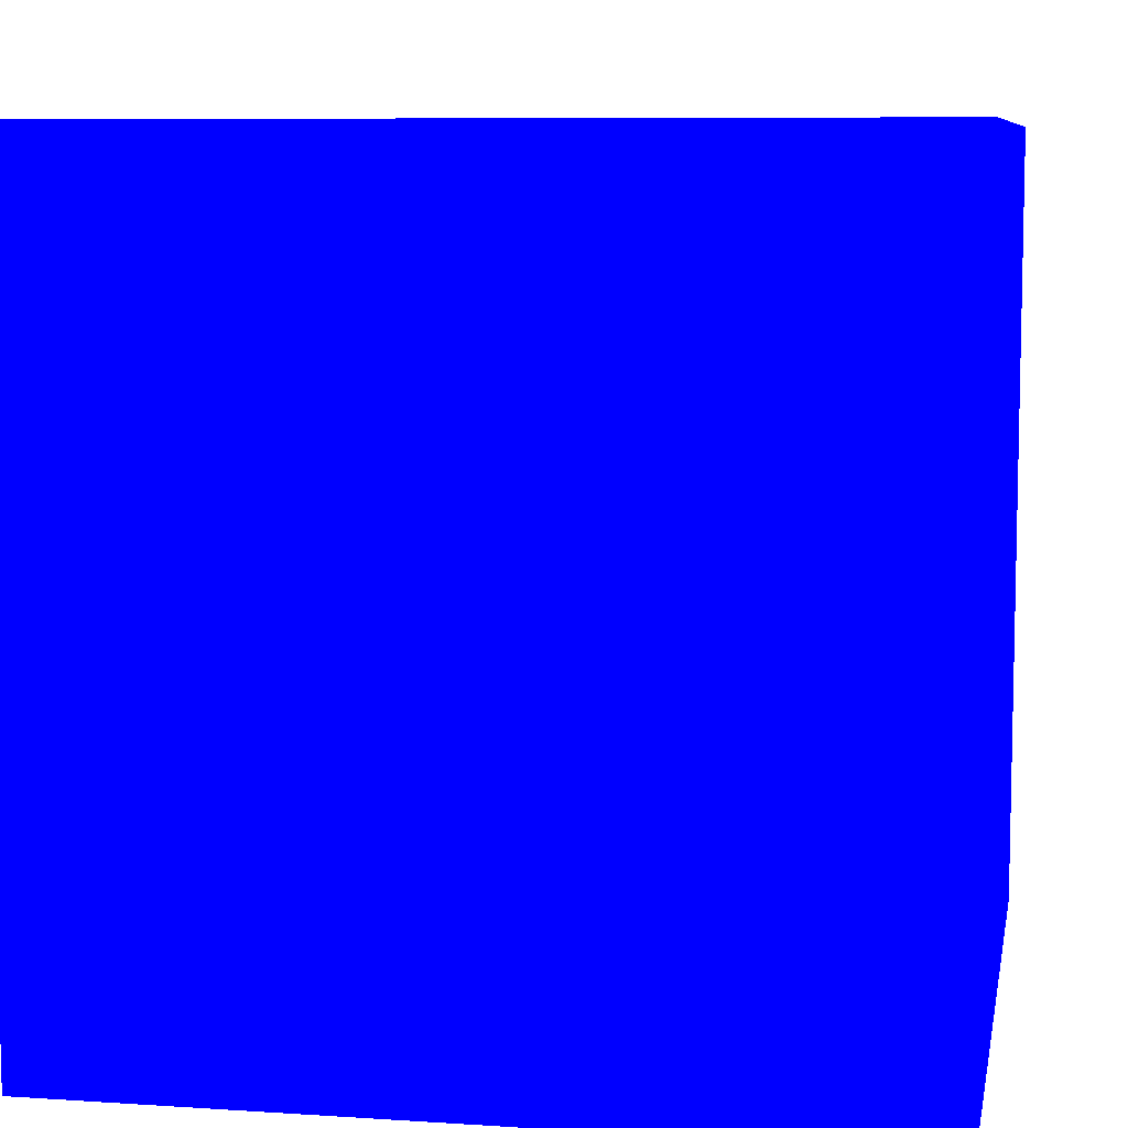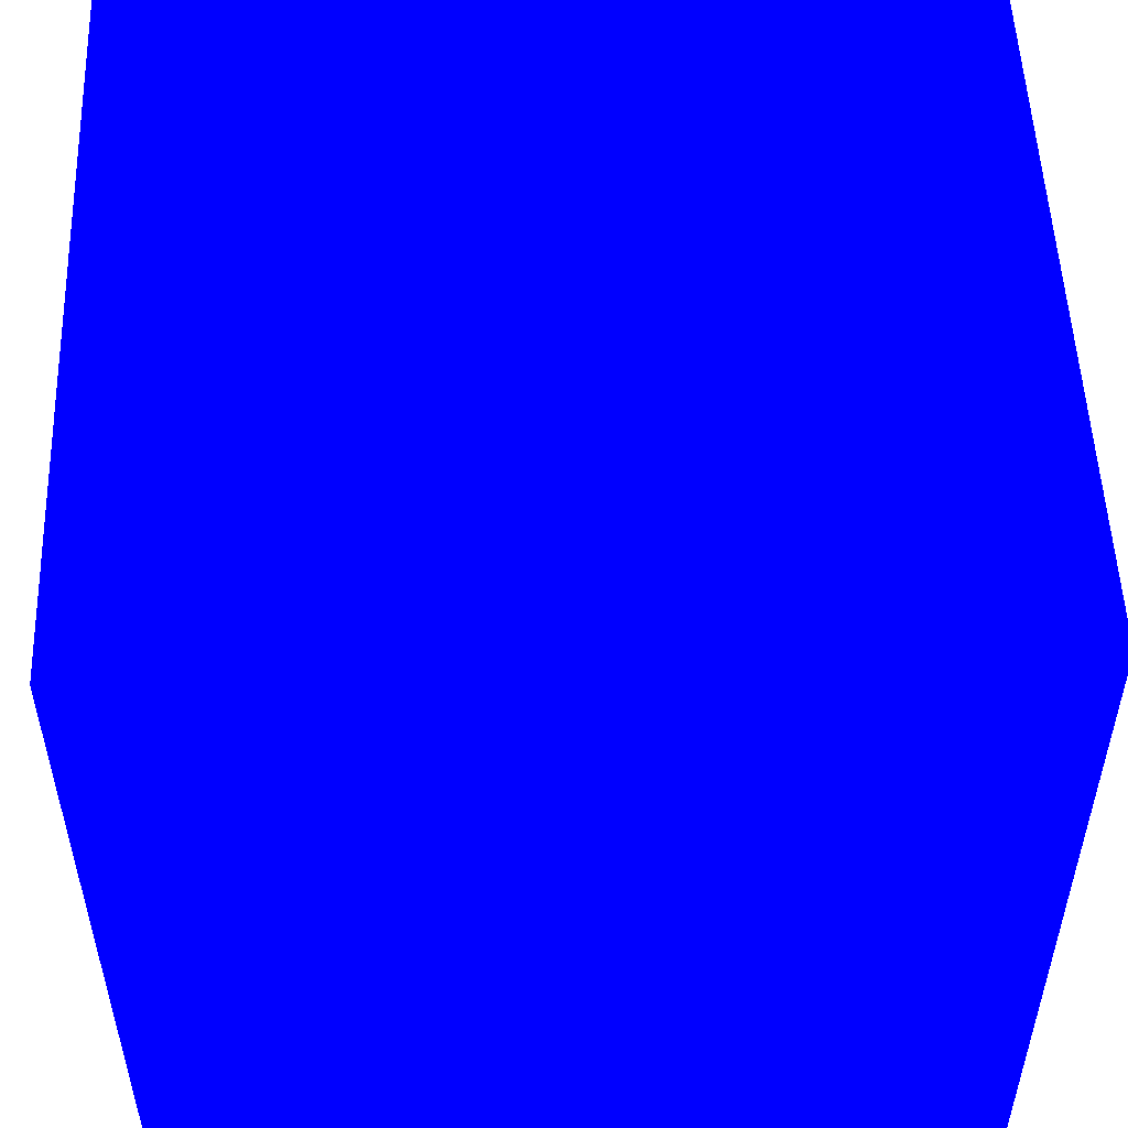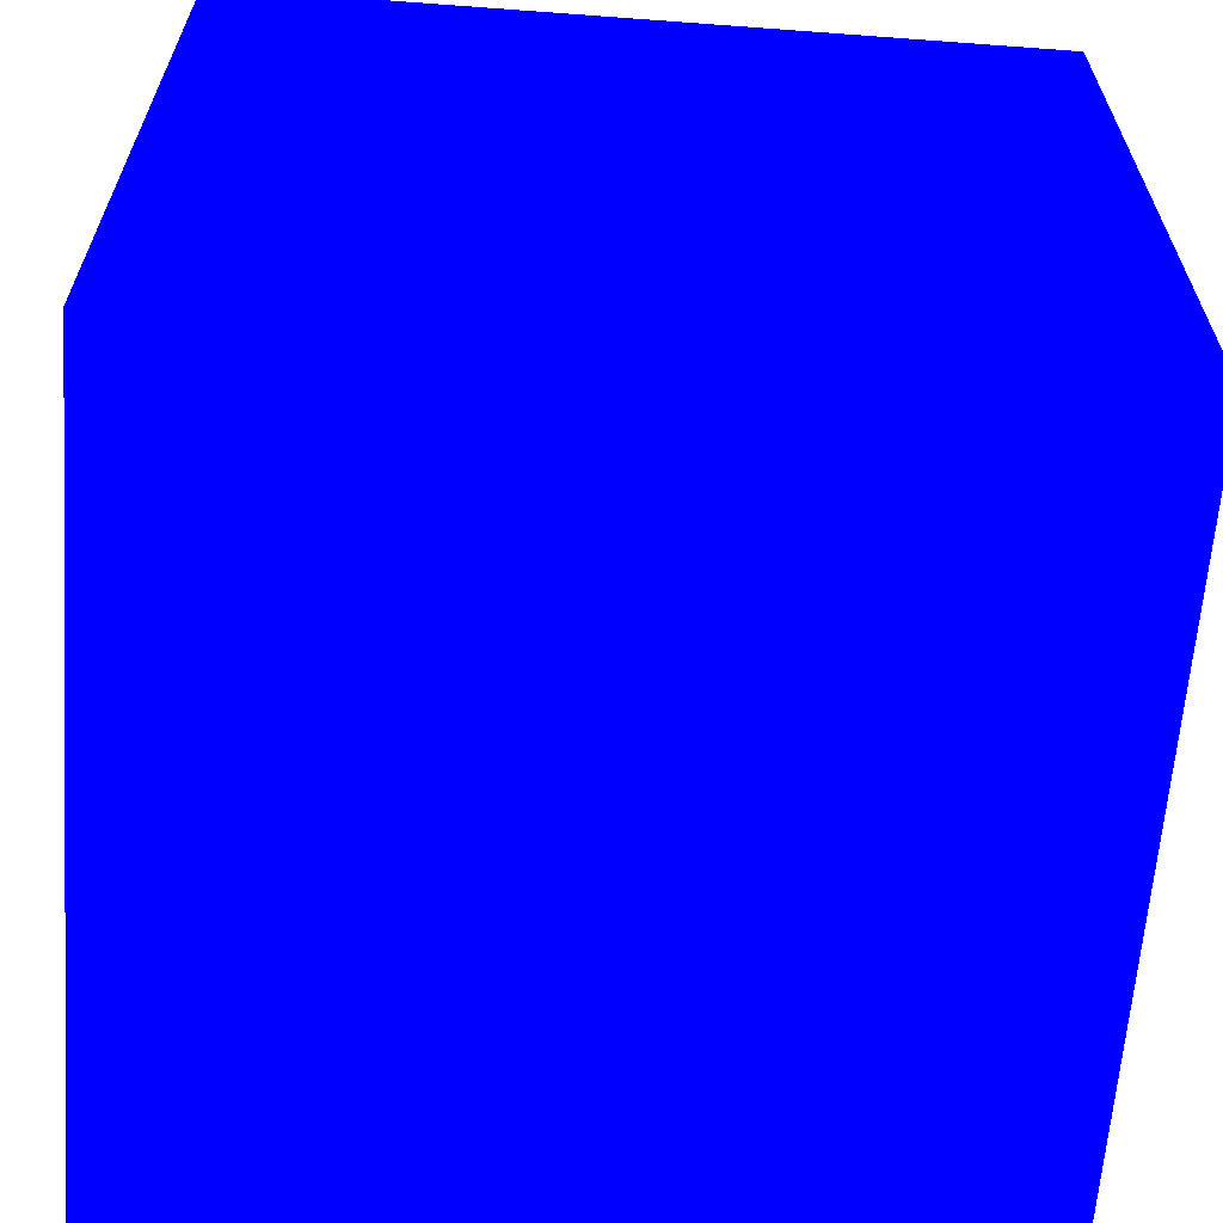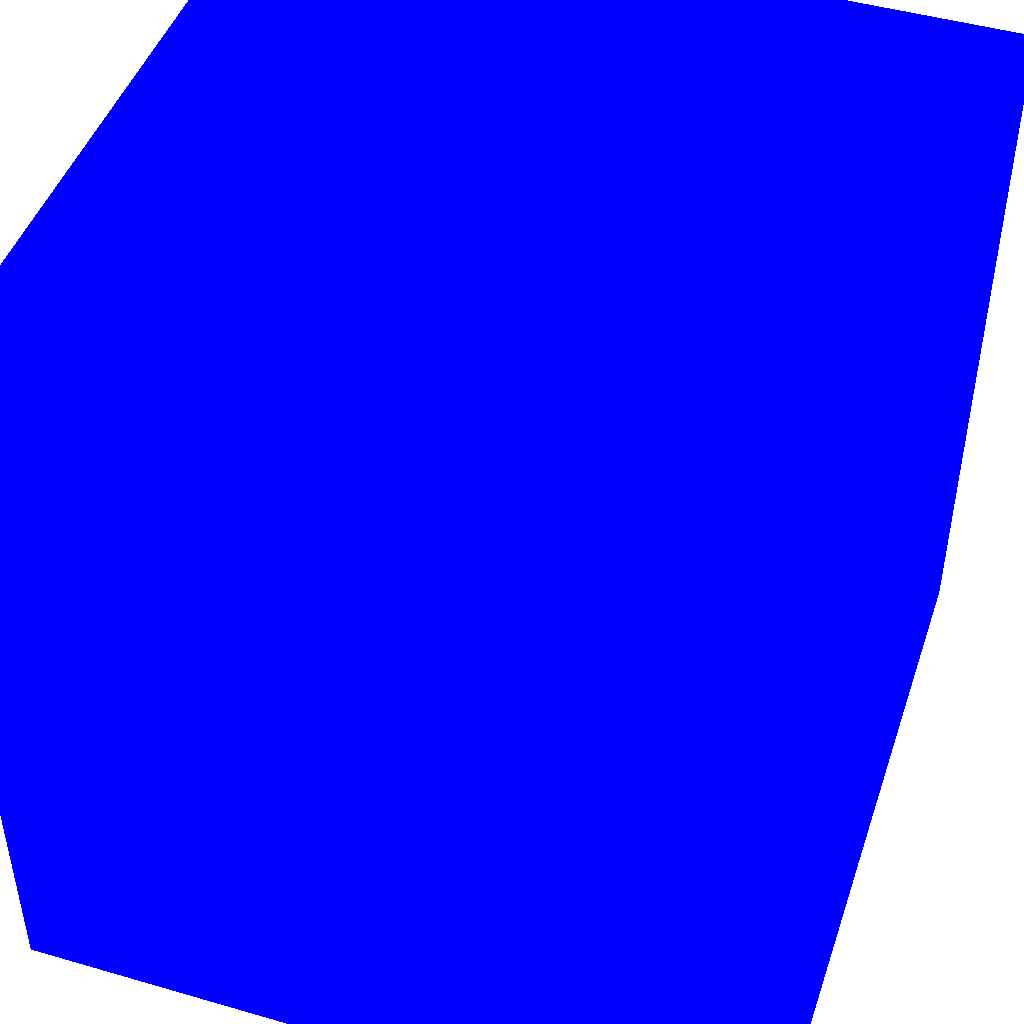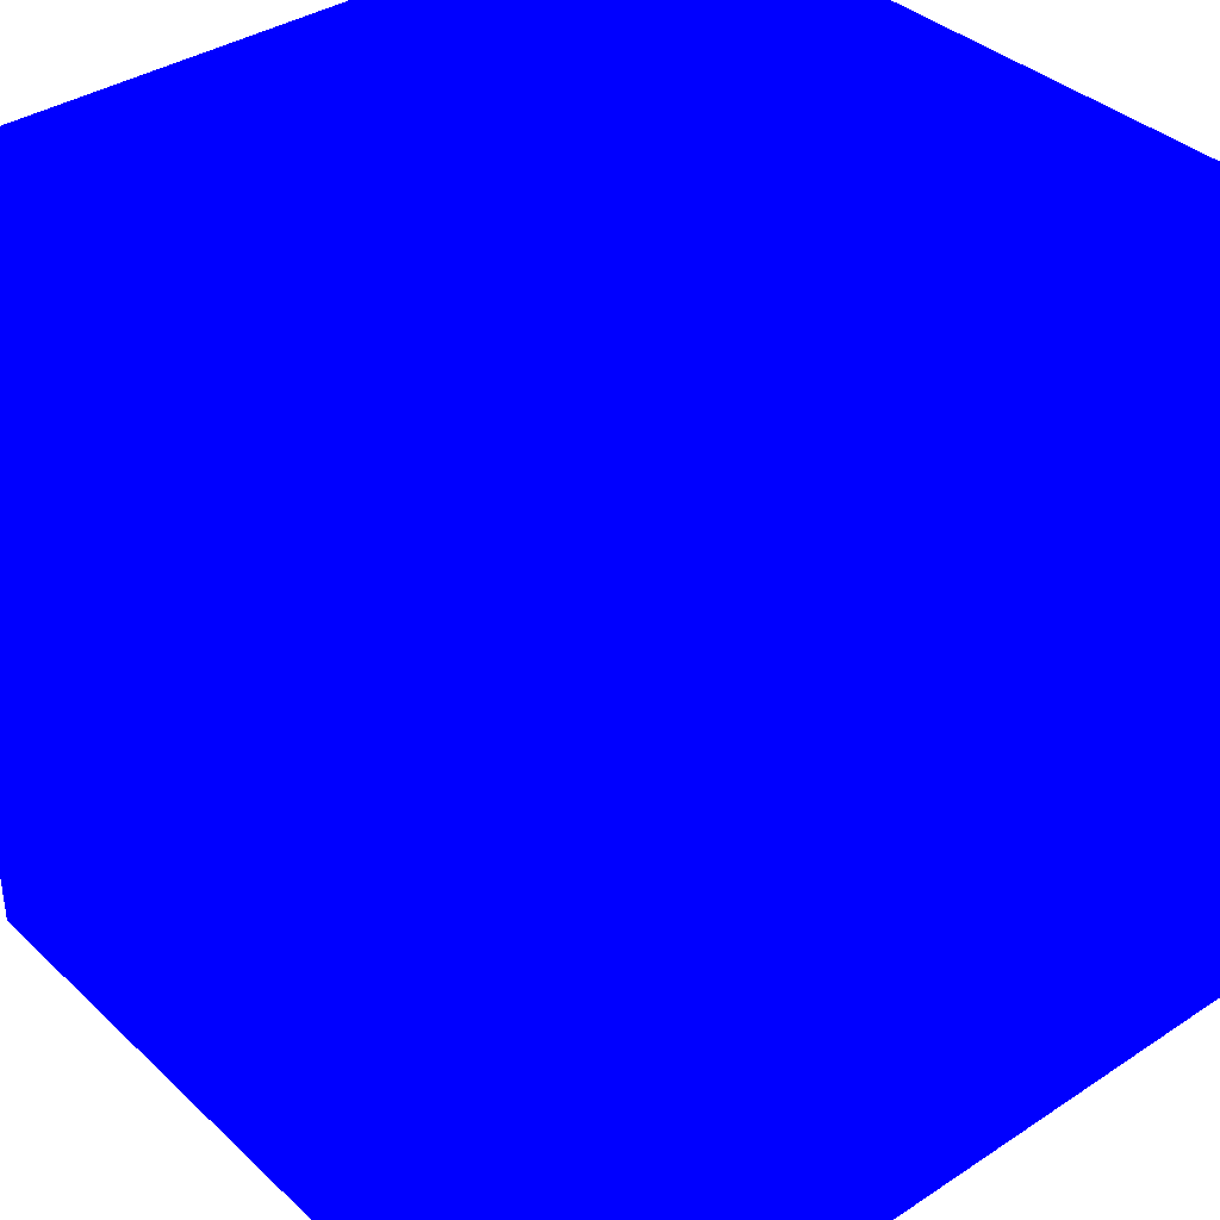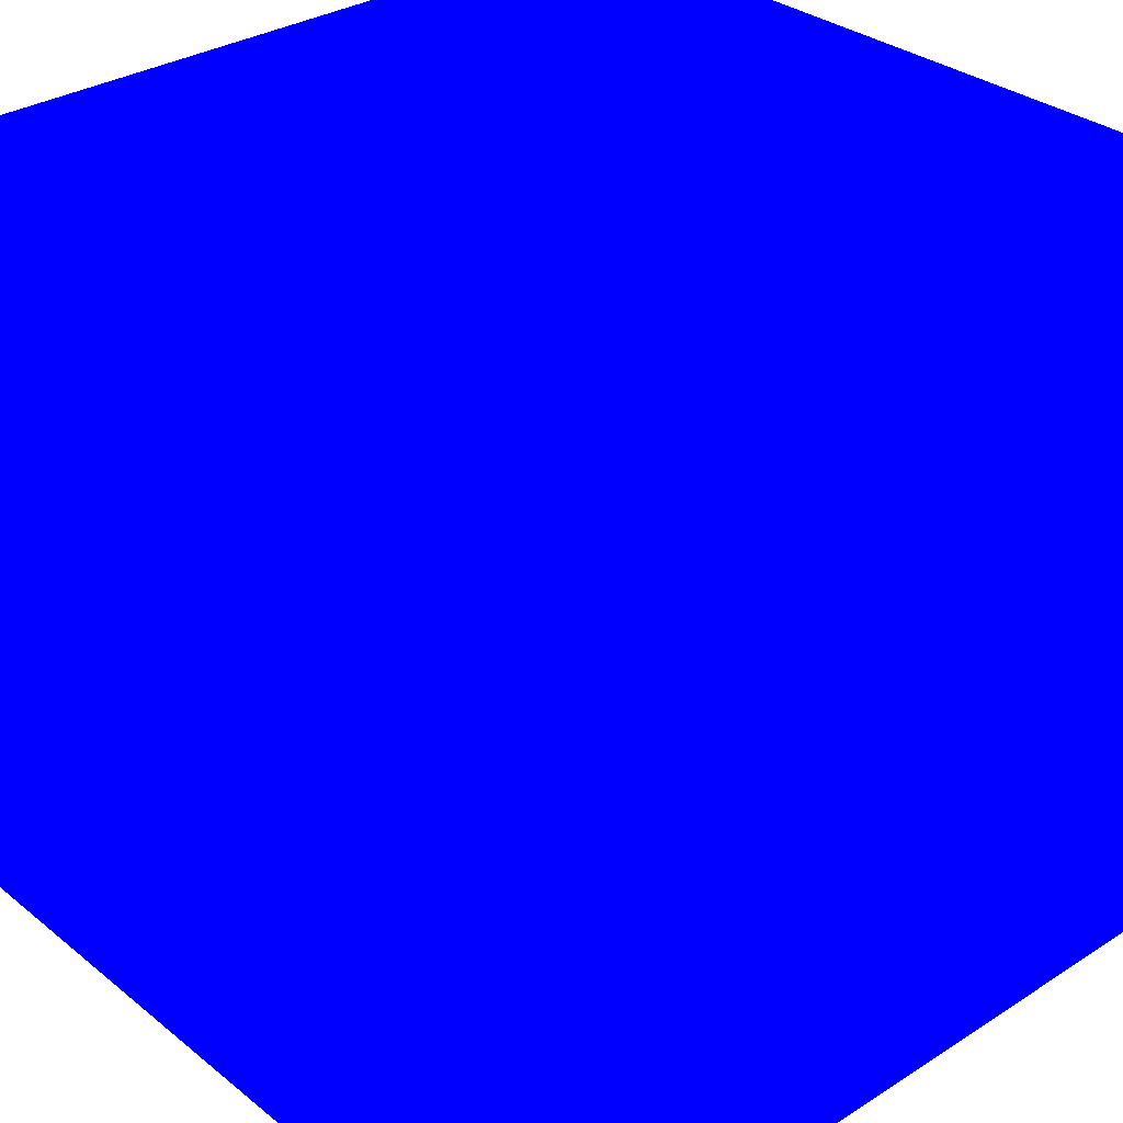
<metadata>
{"format":"obj","ext":"obj","renderer":"f3d","projection":"perspective","resolution":1024,"background":"white","views":[{"elev":8.0,"azim":-79.6,"up":"+Y"},{"elev":52.7,"azim":-2.1,"up":"+Z"},{"elev":-63.5,"azim":-94.3,"up":"+Y"},{"elev":46.1,"azim":108.4,"up":"+Z"},{"elev":37.1,"azim":49.8,"up":"+Z"},{"elev":31.8,"azim":-41.9,"up":"+Z"}]}
</metadata>
<code>
v 0.581 0.08364 -0.9549 0 0 1
v 0.581 0.08364 -0.6749 0 0 1
v 0.581 0.3636 -0.9549 0 0 1
v 0.581 0.3636 -0.6749 0 0 1
v 0.861 0.08364 -0.9549 0 0 1
v 0.861 0.08364 -0.6749 0 0 1
v 0.861 0.3636 -0.9549 0 0 1
v 0.861 0.3636 -0.6749 0 0 1
f 2 4 1
f 5 2 1
f 1 4 3
f 3 5 1
f 2 8 4
f 6 2 5
f 6 8 2
f 4 8 3
f 7 5 3
f 3 8 7
f 7 6 5
f 8 6 7

</code>
